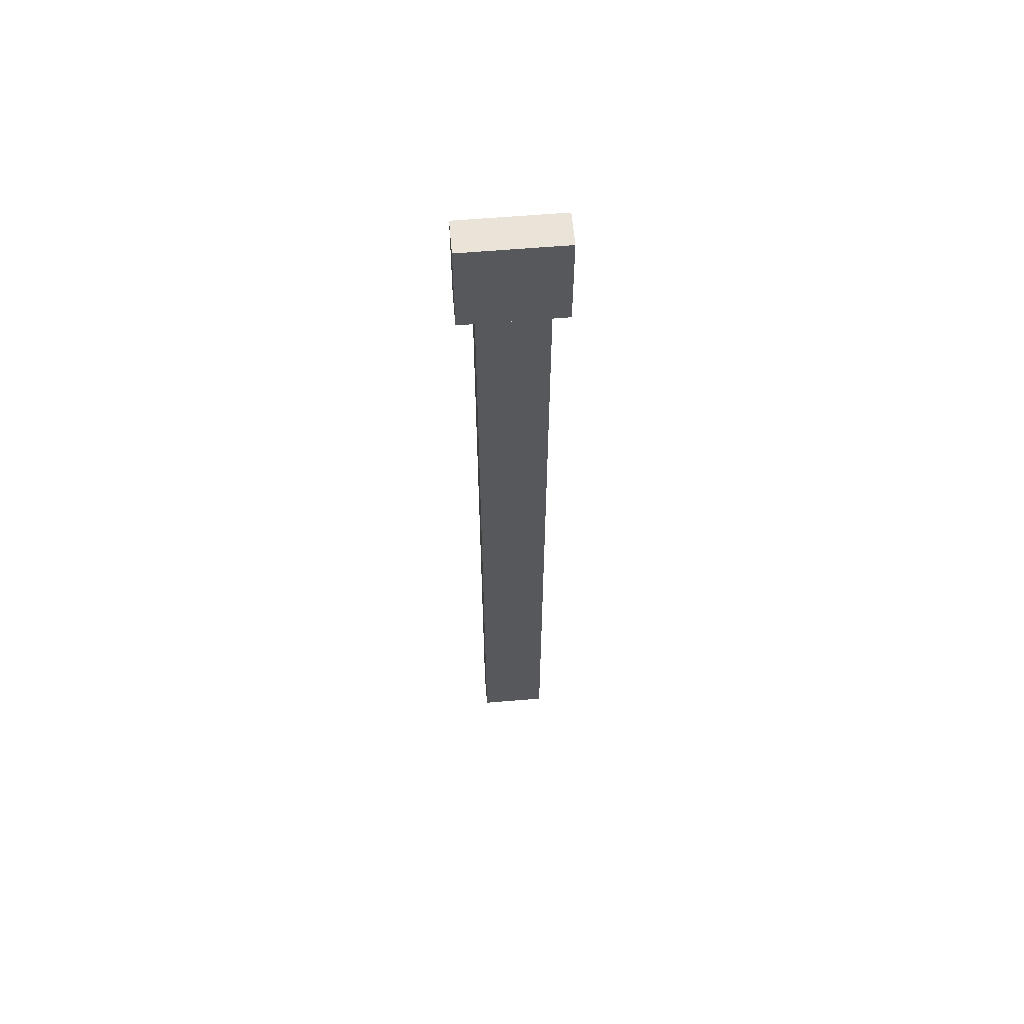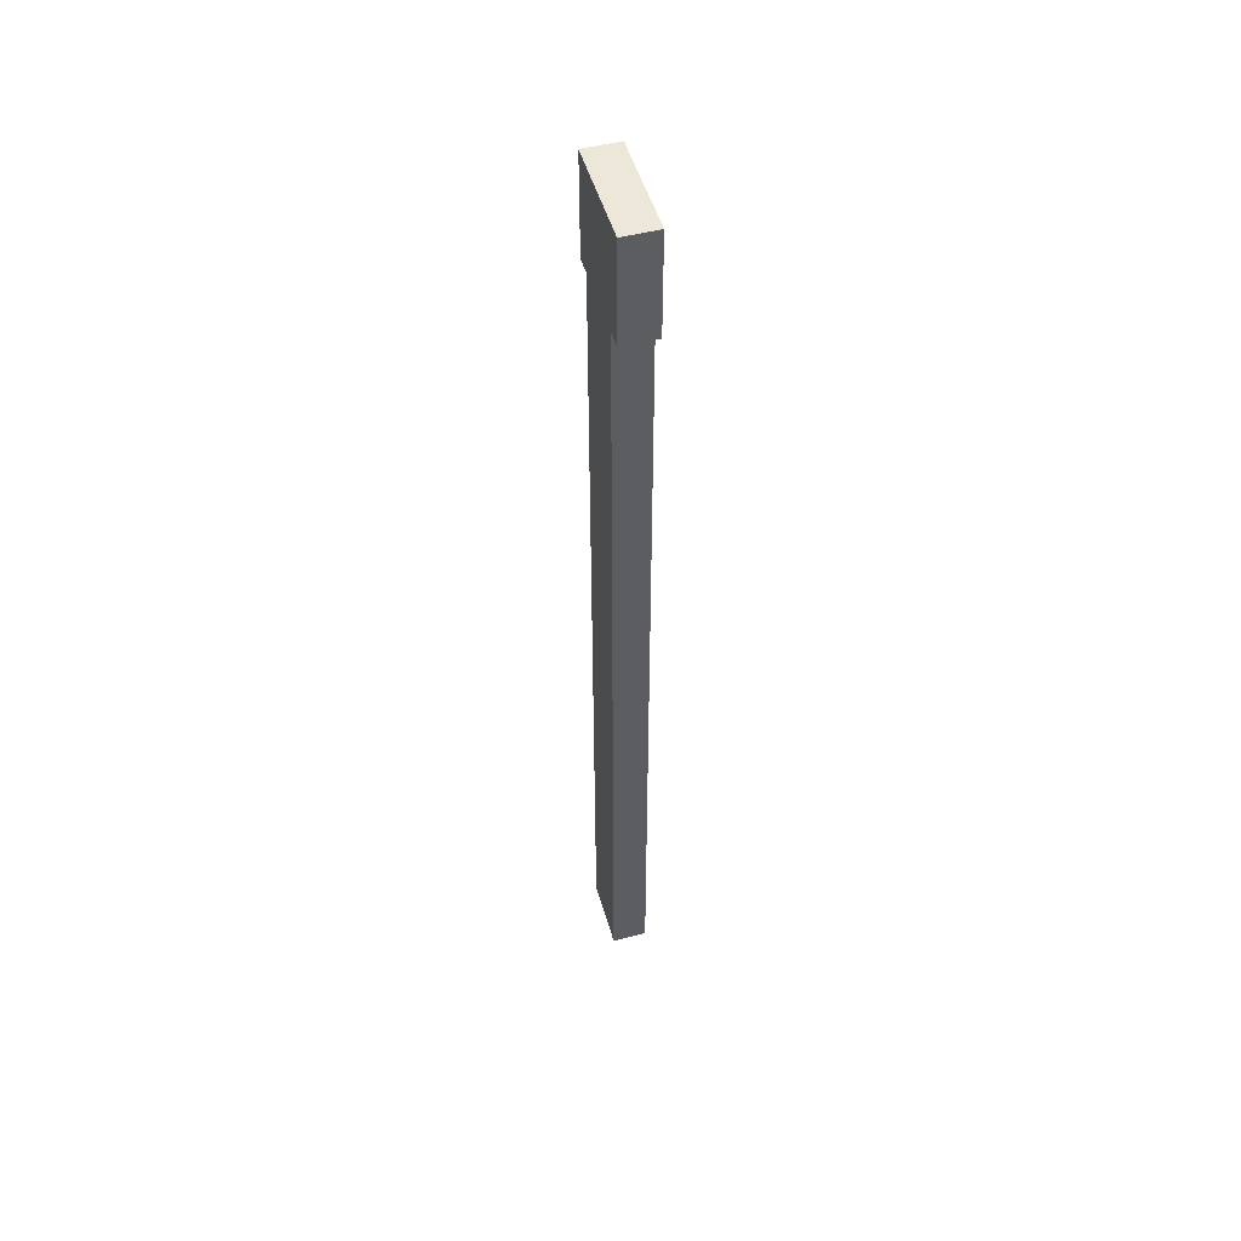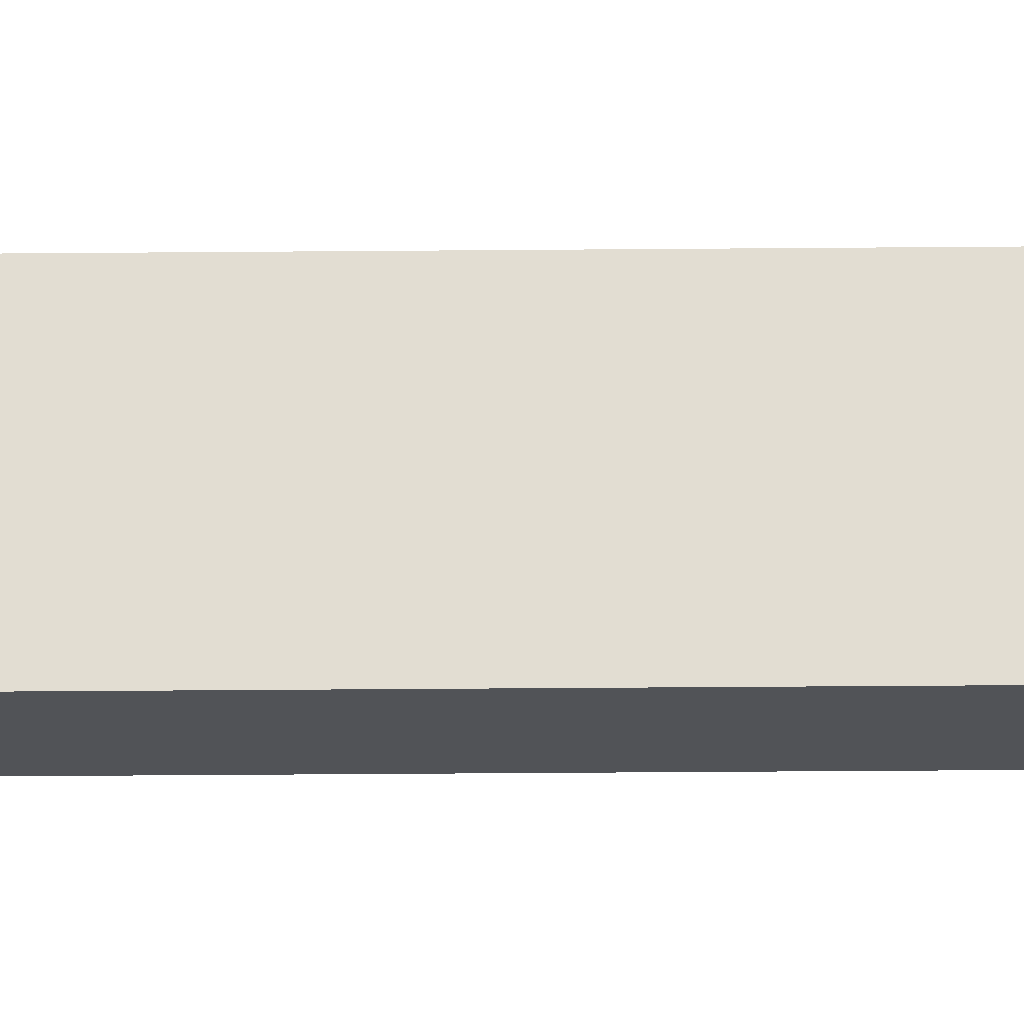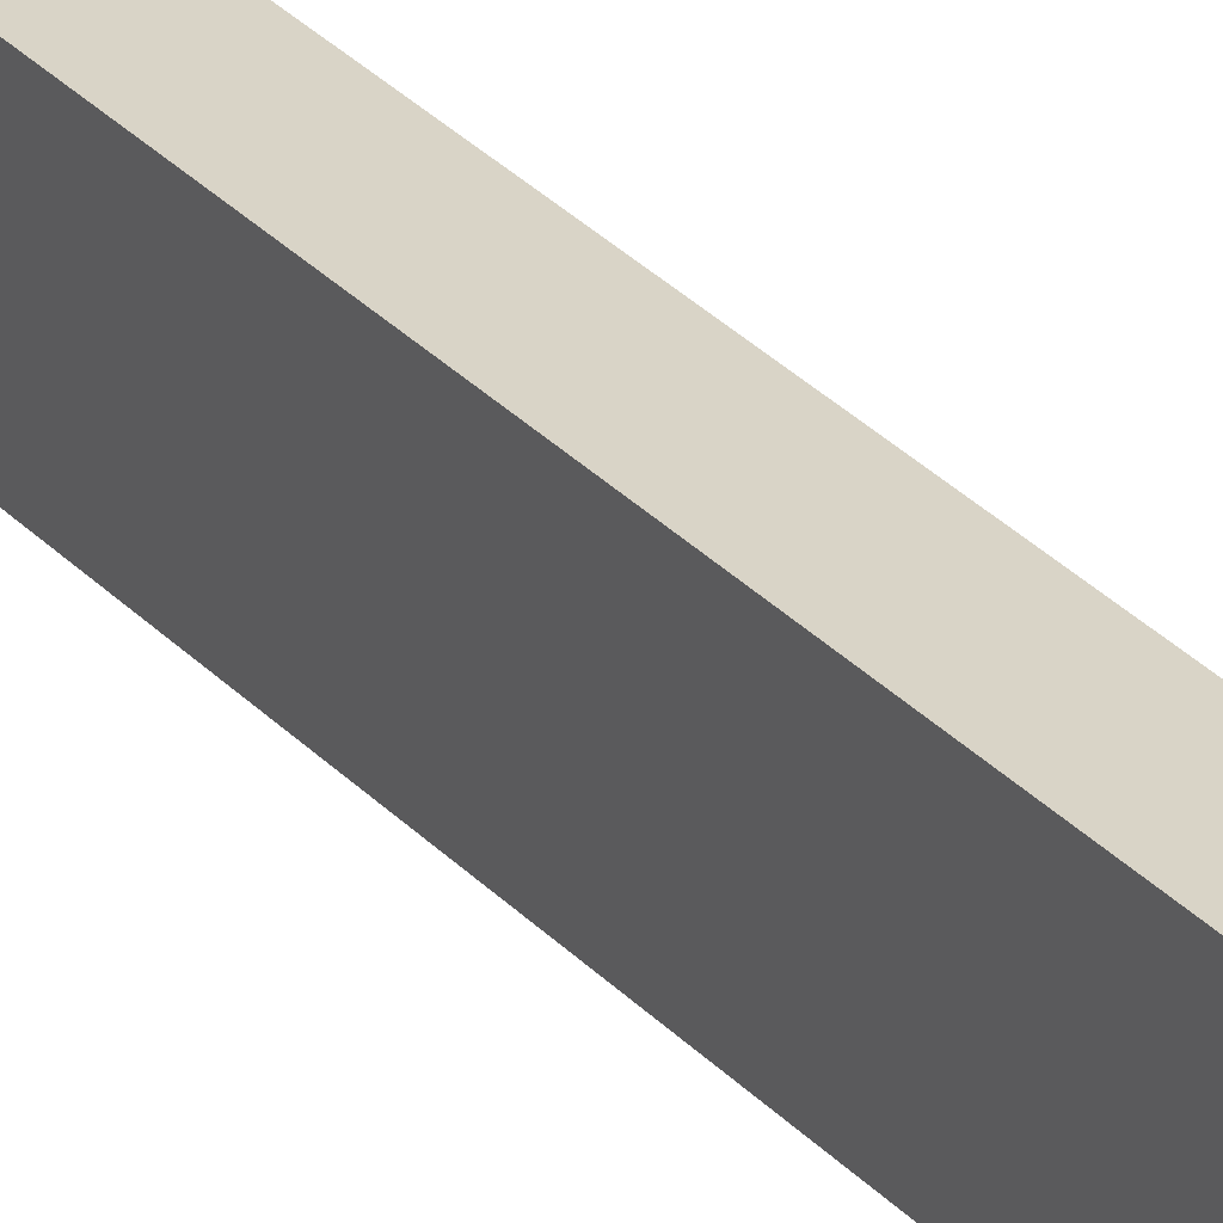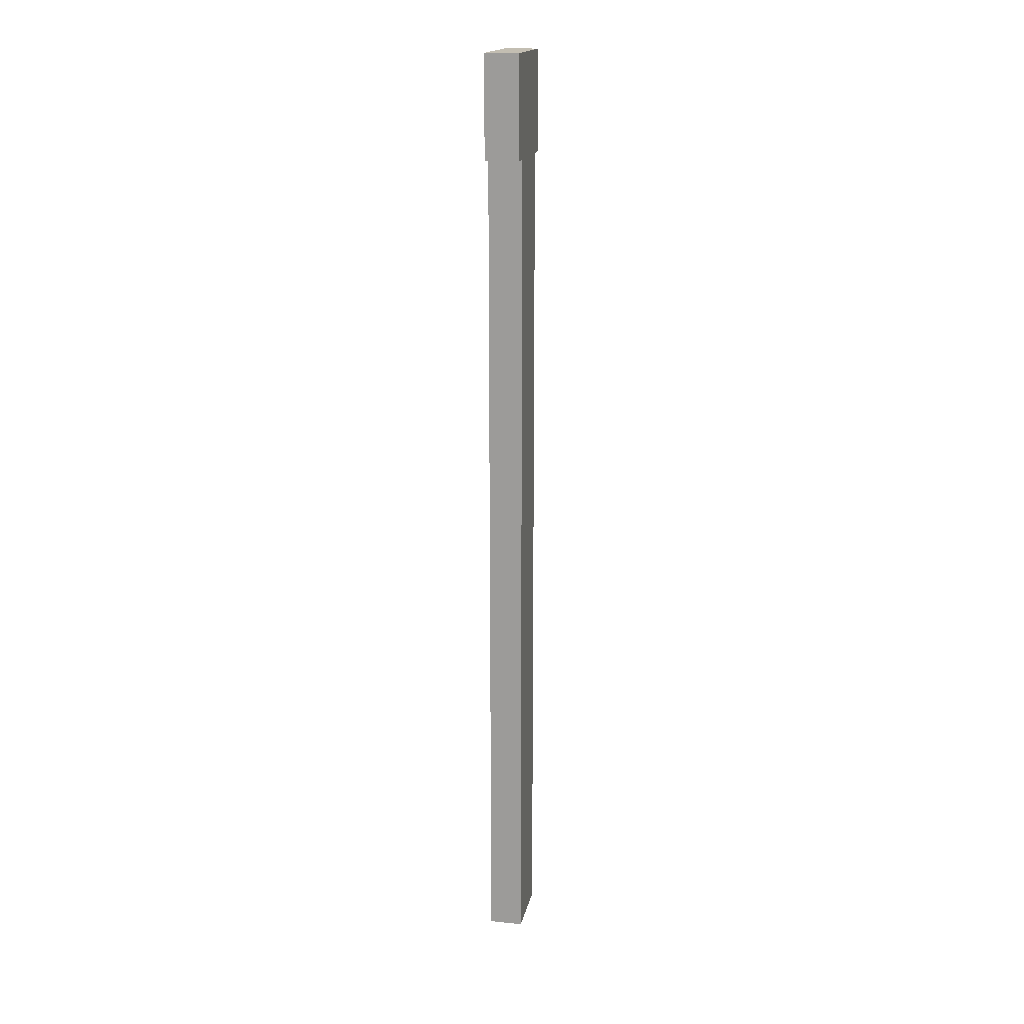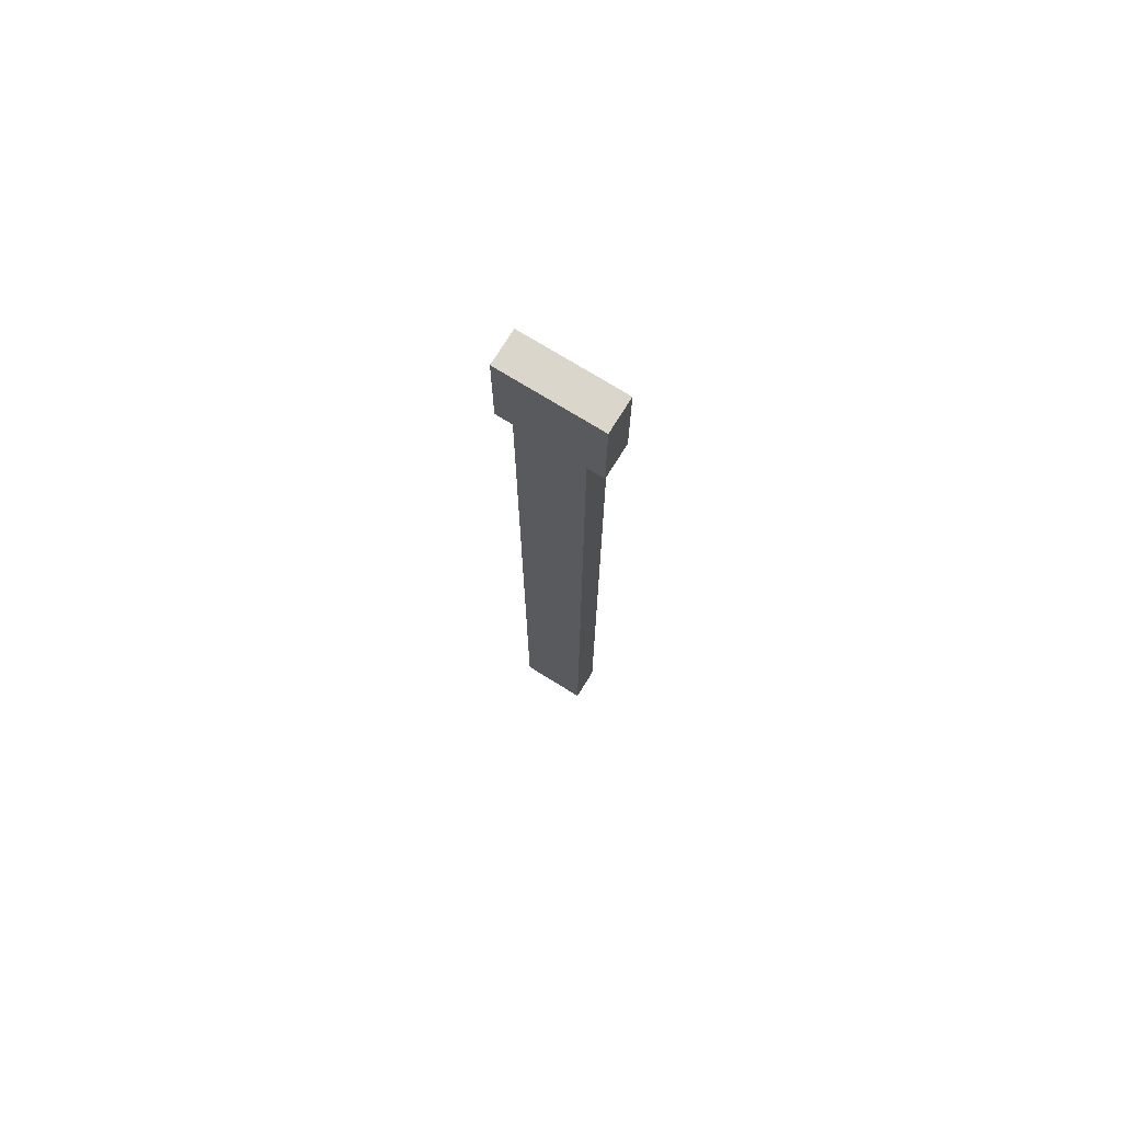
<metadata>
{"format":"obj","ext":"obj","renderer":"f3d","projection":"perspective","resolution":1024,"background":"white","views":[{"elev":61.0,"azim":85.1,"up":"+Z"},{"elev":50.1,"azim":-15.9,"up":"+Z"},{"elev":-22.0,"azim":91.0,"up":"+Y"},{"elev":28.4,"azim":147.5,"up":"+Y"},{"elev":17.4,"azim":11.4,"up":"+Z"},{"elev":73.9,"azim":121.8,"up":"+Z"}]}
</metadata>
<code>
o cube.001
v 1.188 0.125 3.25
v 1.312 0.125 3.25
v 1.188 -0.125 3.25
v 1.312 -0.125 3.25
v 1.312 0.125 0.125
v 1.188 0.125 0.125
v 1.312 -0.125 0.125
v 1.188 -0.125 0.125
v 1.312 0.1875 3.625
v 1.312 0.1875 3.25
v 1.312 -0.1875 3.625
v 1.312 -0.1875 3.25
v 1.188 0.1875 3.25
v 1.188 0.1875 3.625
v 1.188 -0.1875 3.25
v 1.188 -0.1875 3.625
f 4 7 5 2
f 3 4 2 1
f 8 3 1 6
f 7 8 6 5
f 6 1 2 5
f 7 4 3 8
f 12 15 13 10
f 11 12 10 9
f 16 11 9 14
f 15 16 14 13
f 14 9 10 13
f 15 12 11 16

</code>
